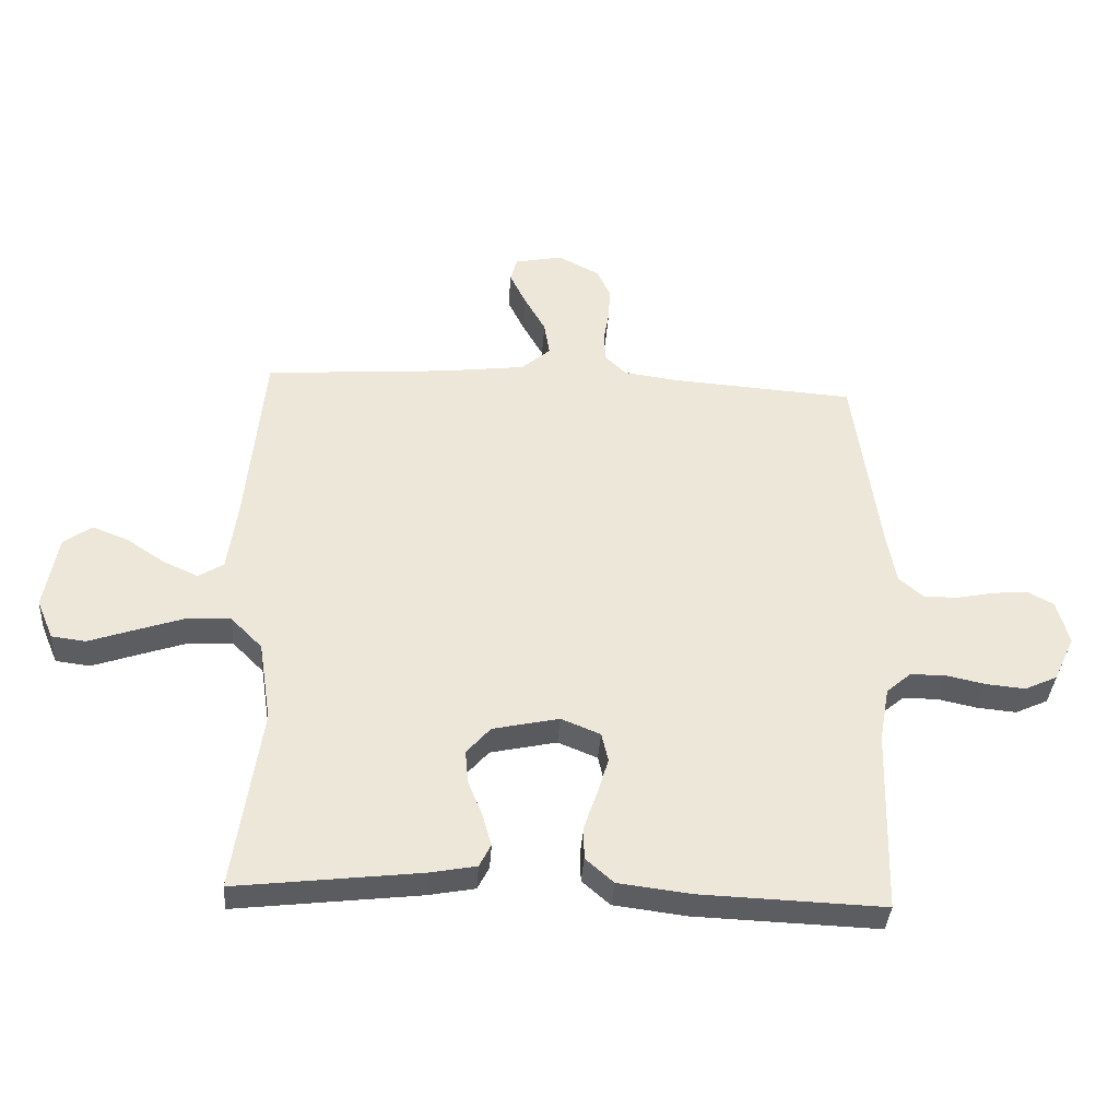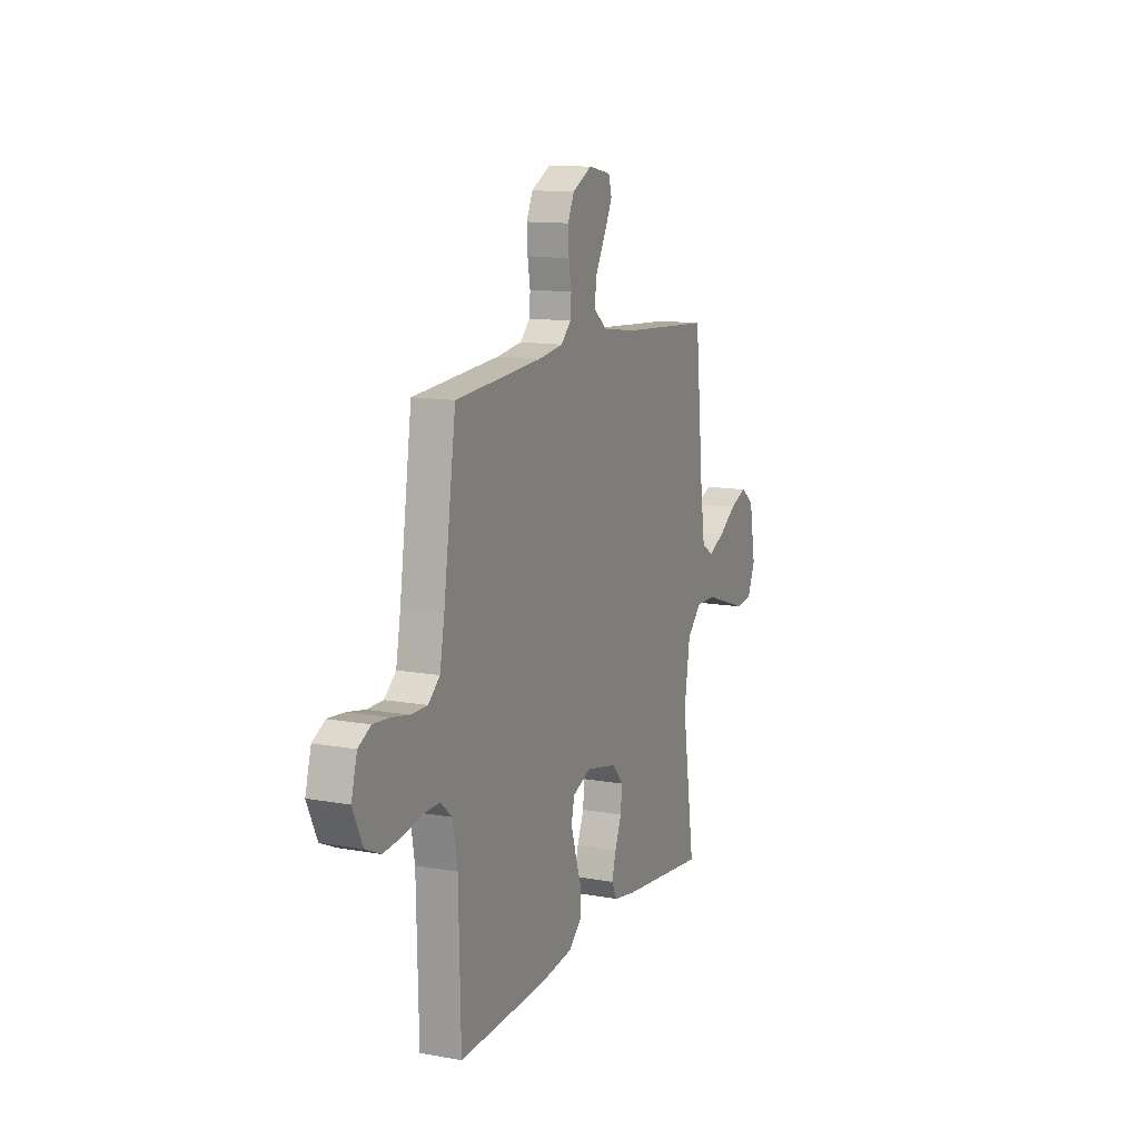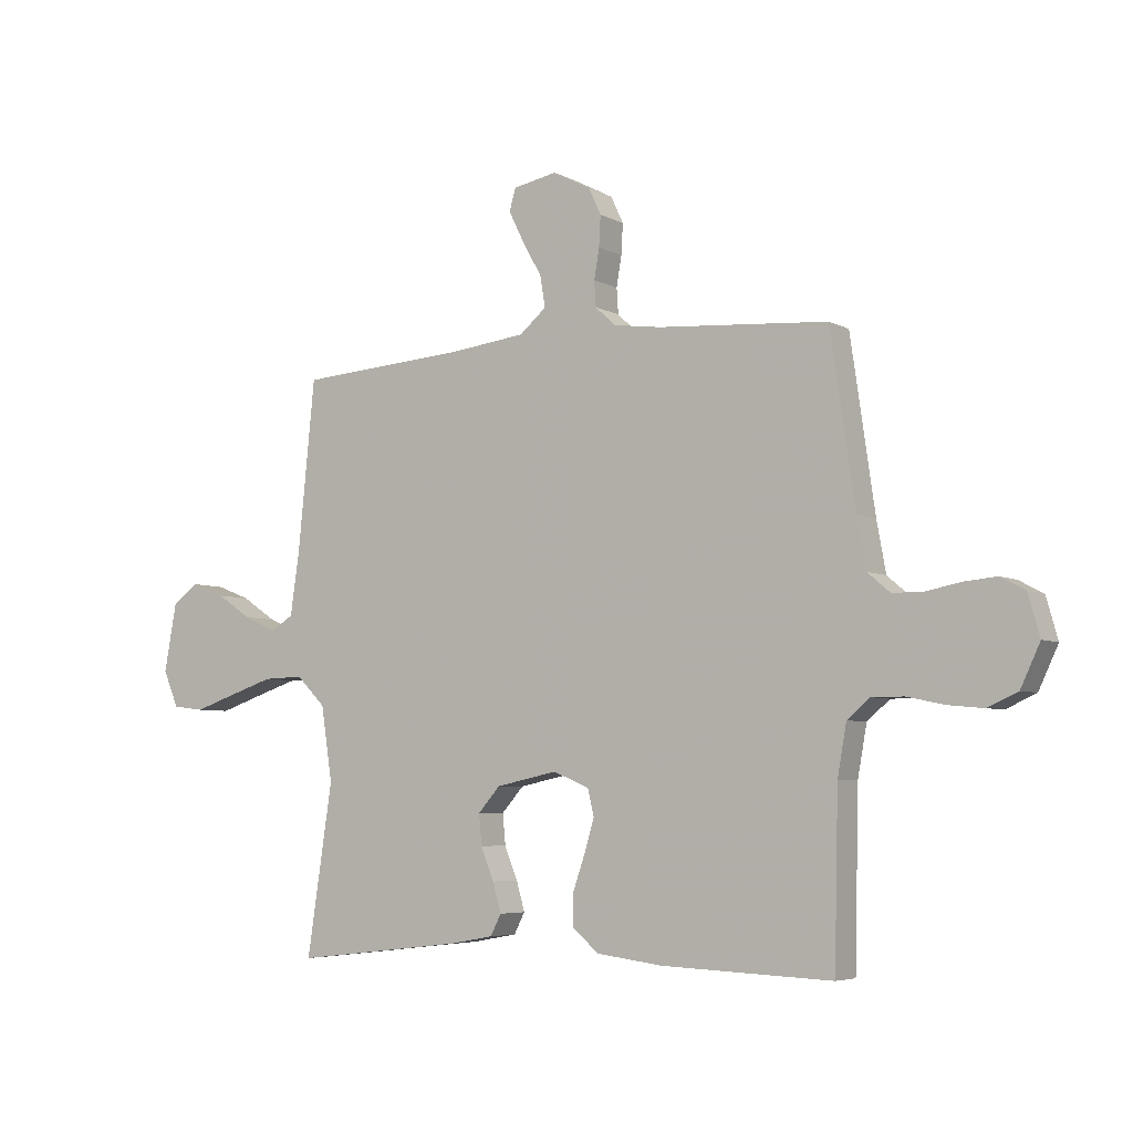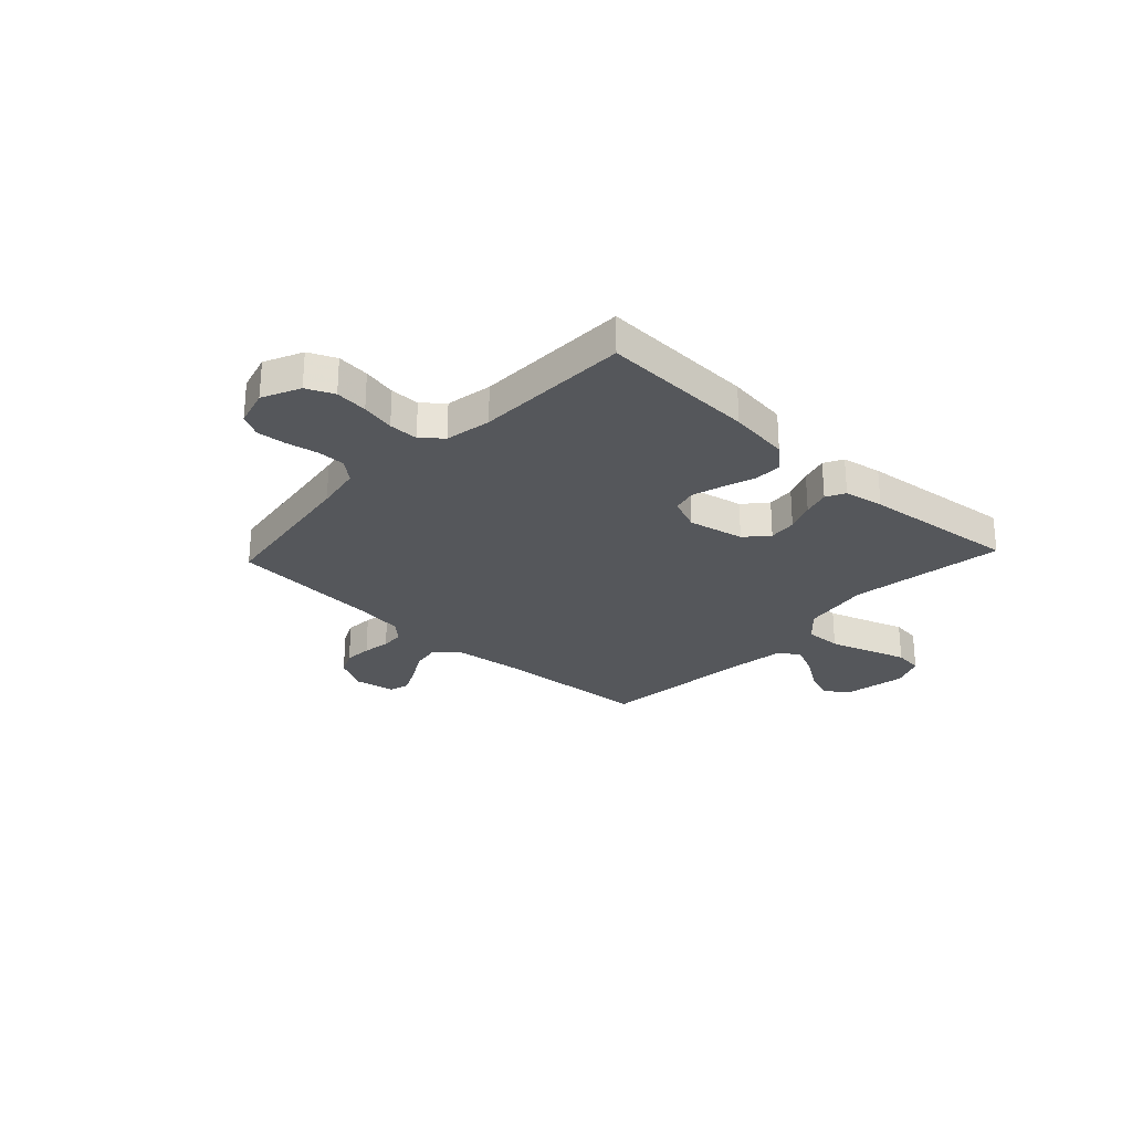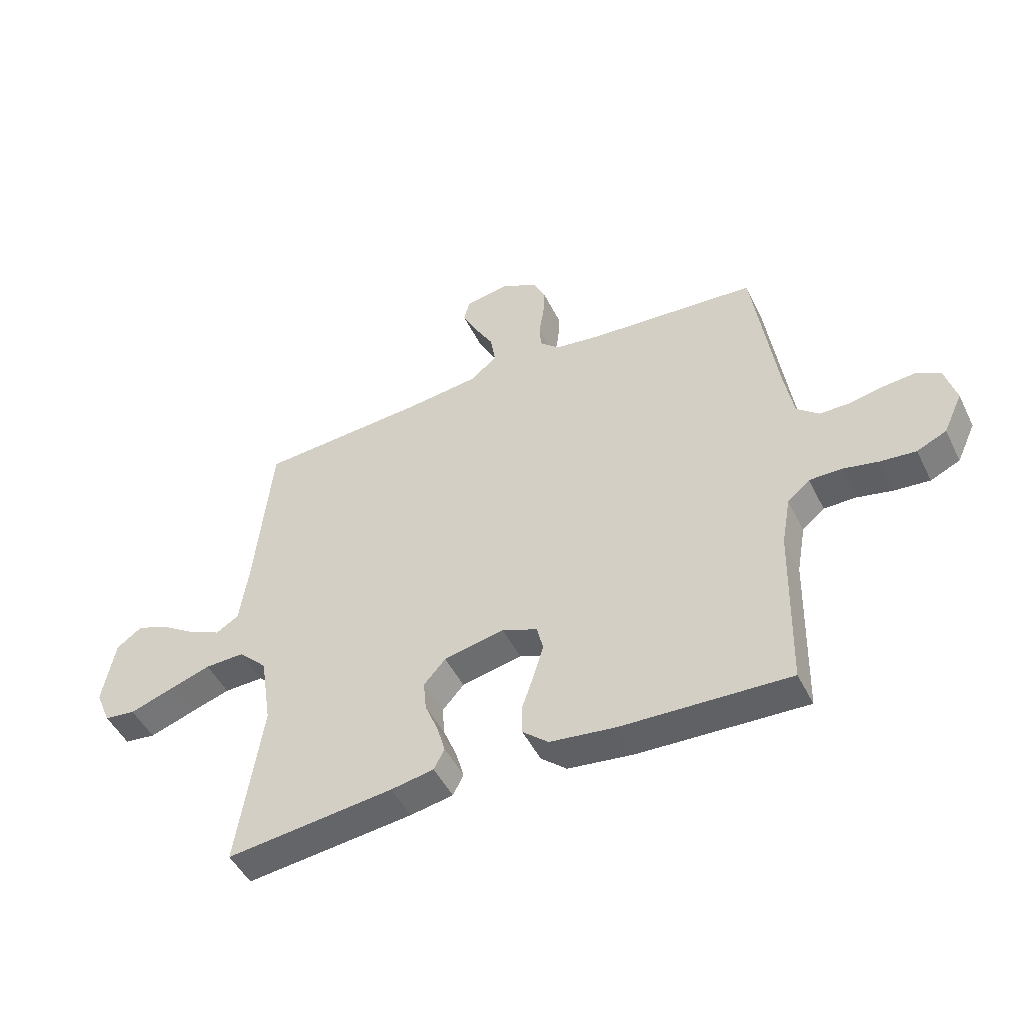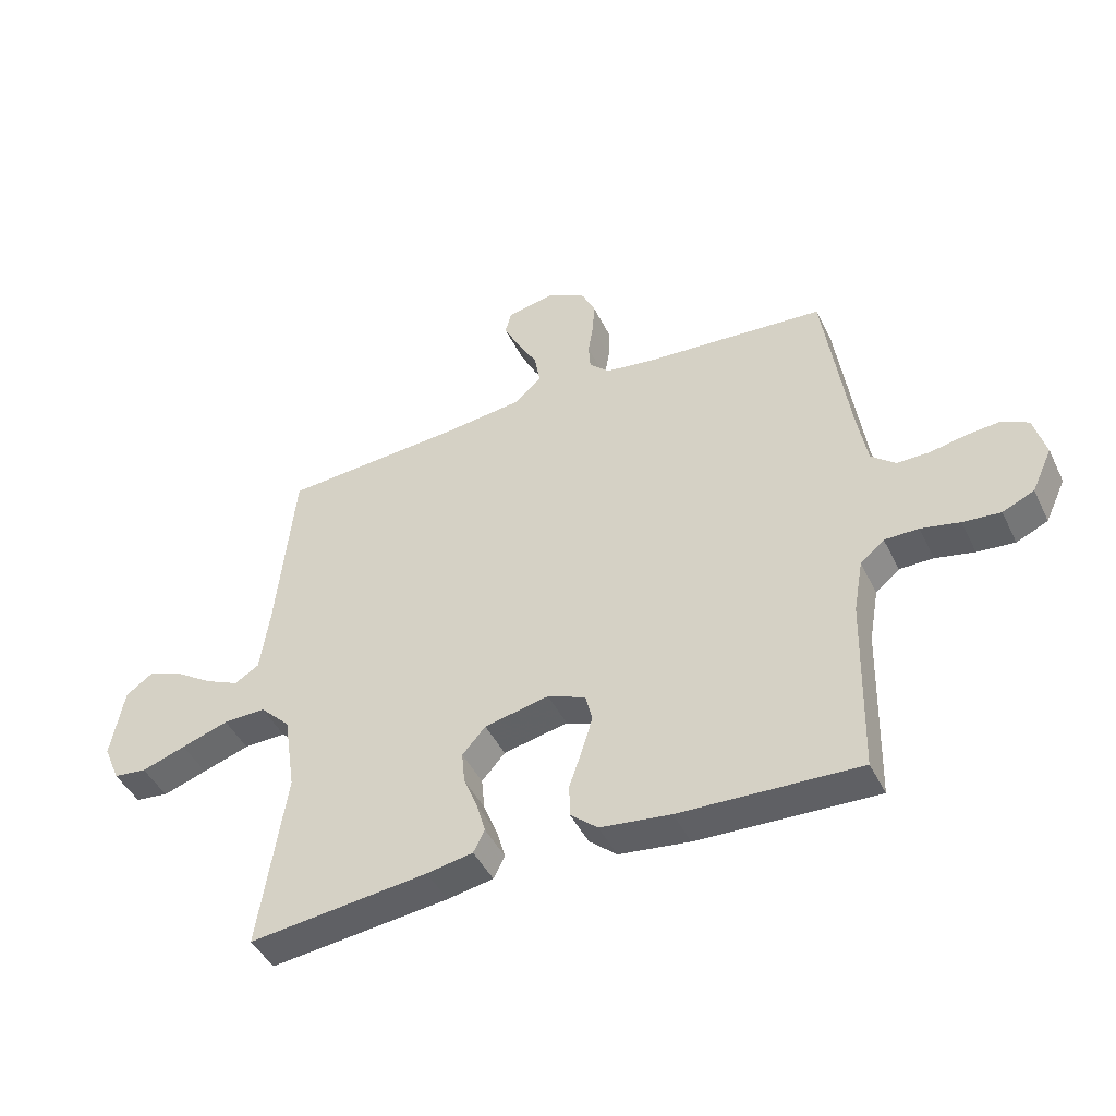
<metadata>
{"format":"obj","ext":"obj","renderer":"f3d","projection":"perspective","resolution":1024,"background":"white","views":[{"elev":-36.3,"azim":-3.7,"up":"+Z"},{"elev":12.4,"azim":112.9,"up":"+Z"},{"elev":-5.3,"azim":32.5,"up":"+Z"},{"elev":-27.0,"azim":136.9,"up":"+Y"},{"elev":-48.3,"azim":25.5,"up":"+Z"},{"elev":-44.9,"azim":24.8,"up":"+Z"}]}
</metadata>
<code>
v 0.5 0.07 0.5
v 0.543 0.07 0.2
v 0.559 0.07 0.112
v 0.599 0.07 0.078
v 0.654 0.07 0.078
v 0.715 0.07 0.09
v 0.772 0.07 0.095
v 0.815 0.07 0.072
v 0.835 0.07 0
v 0.801 0.07 -0.073
v 0.748 0.07 -0.097
v 0.685 0.07 -0.091
v 0.62 0.07 -0.077
v 0.563 0.07 -0.077
v 0.523 0.07 -0.111
v 0.507 0.07 -0.2
v 0.5 0.07 -0.5
v 0.2 0.07 -0.488
v 0.082 0.07 -0.473
v 0.036 0.07 -0.433
v 0.036 0.07 -0.378
v 0.057 0.07 -0.317
v 0.075 0.07 -0.258
v 0.064 0.07 -0.211
v 0 0.07 -0.185
v -0.108 0.07 -0.208
v -0.147 0.07 -0.252
v -0.142 0.07 -0.306
v -0.119 0.07 -0.363
v -0.104 0.07 -0.415
v -0.123 0.07 -0.452
v -0.2 0.07 -0.466
v -0.5 0.07 -0.5
v -0.455 0.07 -0.2
v -0.475 0.07 -0.069
v -0.526 0.07 -0.018
v -0.597 0.07 -0.02
v -0.676 0.07 -0.046
v -0.75 0.07 -0.071
v -0.806 0.07 -0.064
v -0.833 0.07 0
v -0.811 0.07 0.121
v -0.765 0.07 0.154
v -0.706 0.07 0.131
v -0.644 0.07 0.09
v -0.587 0.07 0.064
v -0.546 0.07 0.089
v -0.53 0.07 0.2
v -0.5 0.07 0.5
v -0.2 0.07 0.521
v -0.066 0.07 0.537
v -0.019 0.07 0.577
v -0.028 0.07 0.632
v -0.062 0.07 0.692
v -0.089 0.07 0.747
v -0.078 0.07 0.786
v 0 0.07 0.801
v 0.067 0.07 0.766
v 0.089 0.07 0.719
v 0.086 0.07 0.665
v 0.077 0.07 0.612
v 0.08 0.07 0.567
v 0.115 0.07 0.534
v 0.2 0.07 0.522
v 0.5 0 0.5
v 0.543 0 0.2
v 0.559 0 0.112
v 0.599 0 0.078
v 0.654 0 0.078
v 0.715 0 0.09
v 0.772 0 0.095
v 0.815 0 0.072
v 0.835 0 0
v 0.801 0 -0.073
v 0.748 0 -0.097
v 0.685 0 -0.091
v 0.62 0 -0.077
v 0.563 0 -0.077
v 0.523 0 -0.111
v 0.507 0 -0.2
v 0.5 0 -0.5
v 0.2 0 -0.488
v 0.082 0 -0.473
v 0.036 0 -0.433
v 0.036 0 -0.378
v 0.057 0 -0.317
v 0.075 0 -0.258
v 0.064 0 -0.211
v 0 0 -0.185
v -0.108 0 -0.208
v -0.147 0 -0.252
v -0.142 0 -0.306
v -0.119 0 -0.363
v -0.104 0 -0.415
v -0.123 0 -0.452
v -0.2 0 -0.466
v -0.5 0 -0.5
v -0.455 0 -0.2
v -0.475 0 -0.069
v -0.526 0 -0.018
v -0.597 0 -0.02
v -0.676 0 -0.046
v -0.75 0 -0.071
v -0.806 0 -0.064
v -0.833 0 0
v -0.811 0 0.121
v -0.765 0 0.154
v -0.706 0 0.131
v -0.644 0 0.09
v -0.587 0 0.064
v -0.546 0 0.089
v -0.53 0 0.2
v -0.5 0 0.5
v -0.2 0 0.521
v -0.066 0 0.537
v -0.019 0 0.577
v -0.028 0 0.632
v -0.062 0 0.692
v -0.089 0 0.747
v -0.078 0 0.786
v 0 0 0.801
v 0.067 0 0.766
v 0.089 0 0.719
v 0.086 0 0.665
v 0.077 0 0.612
v 0.08 0 0.567
v 0.115 0 0.534
v 0.2 0 0.522
f 59 60 61
f 58 59 61
f 57 58 61
f 56 57 61
f 55 56 61
f 54 55 61
f 53 54 61
f 52 53 61 62
f 51 52 62 63
f 48 49 50
f 51 63 64
f 50 51 64
f 48 50 64
f 47 48 64
f 43 44 45
f 42 43 45
f 41 42 45
f 40 41 45
f 39 40 45
f 38 39 45
f 37 38 45 46
f 64 1 2
f 47 64 2
f 46 47 2
f 37 46 2
f 36 37 2
f 32 33 34
f 31 32 34
f 30 31 34
f 29 30 34
f 28 29 34
f 27 28 34 35
f 20 21 22
f 19 20 22
f 18 19 22
f 17 18 22
f 16 17 22
f 15 16 22 23
f 14 15 23 24
f 11 12 13
f 10 11 13
f 9 10 13
f 8 9 13
f 7 8 13
f 6 7 13
f 5 6 13
f 4 5 13 14
f 14 24 25
f 4 14 25
f 3 4 25
f 26 27 35 36
f 25 26 36
f 3 25 36
f 2 3 36
f 125 124 123
f 125 123 122
f 125 122 121
f 125 121 120
f 125 120 119
f 125 119 118
f 125 118 117
f 126 125 117 116
f 127 126 116 115
f 114 113 112
f 128 127 115
f 128 115 114
f 128 114 112
f 128 112 111
f 109 108 107
f 109 107 106
f 109 106 105
f 109 105 104
f 109 104 103
f 109 103 102
f 110 109 102 101
f 66 65 128
f 66 128 111
f 66 111 110
f 66 110 101
f 66 101 100
f 98 97 96
f 98 96 95
f 98 95 94
f 98 94 93
f 98 93 92
f 99 98 92 91
f 86 85 84
f 86 84 83
f 86 83 82
f 86 82 81
f 86 81 80
f 87 86 80 79
f 88 87 79 78
f 77 76 75
f 77 75 74
f 77 74 73
f 77 73 72
f 77 72 71
f 77 71 70
f 77 70 69
f 78 77 69 68
f 89 88 78
f 89 78 68
f 89 68 67
f 100 99 91 90
f 100 90 89
f 100 89 67
f 100 67 66
f 1 65 66 2
f 2 66 67 3
f 3 67 68 4
f 4 68 69 5
f 5 69 70 6
f 6 70 71 7
f 7 71 72 8
f 8 72 73 9
f 9 73 74 10
f 10 74 75 11
f 11 75 76 12
f 12 76 77 13
f 13 77 78 14
f 14 78 79 15
f 15 79 80 16
f 16 80 81 17
f 17 81 82 18
f 18 82 83 19
f 19 83 84 20
f 20 84 85 21
f 21 85 86 22
f 22 86 87 23
f 23 87 88 24
f 24 88 89 25
f 25 89 90 26
f 26 90 91 27
f 27 91 92 28
f 28 92 93 29
f 29 93 94 30
f 30 94 95 31
f 31 95 96 32
f 32 96 97 33
f 33 97 98 34
f 34 98 99 35
f 35 99 100 36
f 36 100 101 37
f 37 101 102 38
f 38 102 103 39
f 39 103 104 40
f 40 104 105 41
f 41 105 106 42
f 42 106 107 43
f 43 107 108 44
f 44 108 109 45
f 45 109 110 46
f 46 110 111 47
f 47 111 112 48
f 48 112 113 49
f 49 113 114 50
f 50 114 115 51
f 51 115 116 52
f 52 116 117 53
f 53 117 118 54
f 54 118 119 55
f 55 119 120 56
f 56 120 121 57
f 57 121 122 58
f 58 122 123 59
f 59 123 124 60
f 60 124 125 61
f 61 125 126 62
f 62 126 127 63
f 63 127 128 64
f 64 128 65 1

</code>
